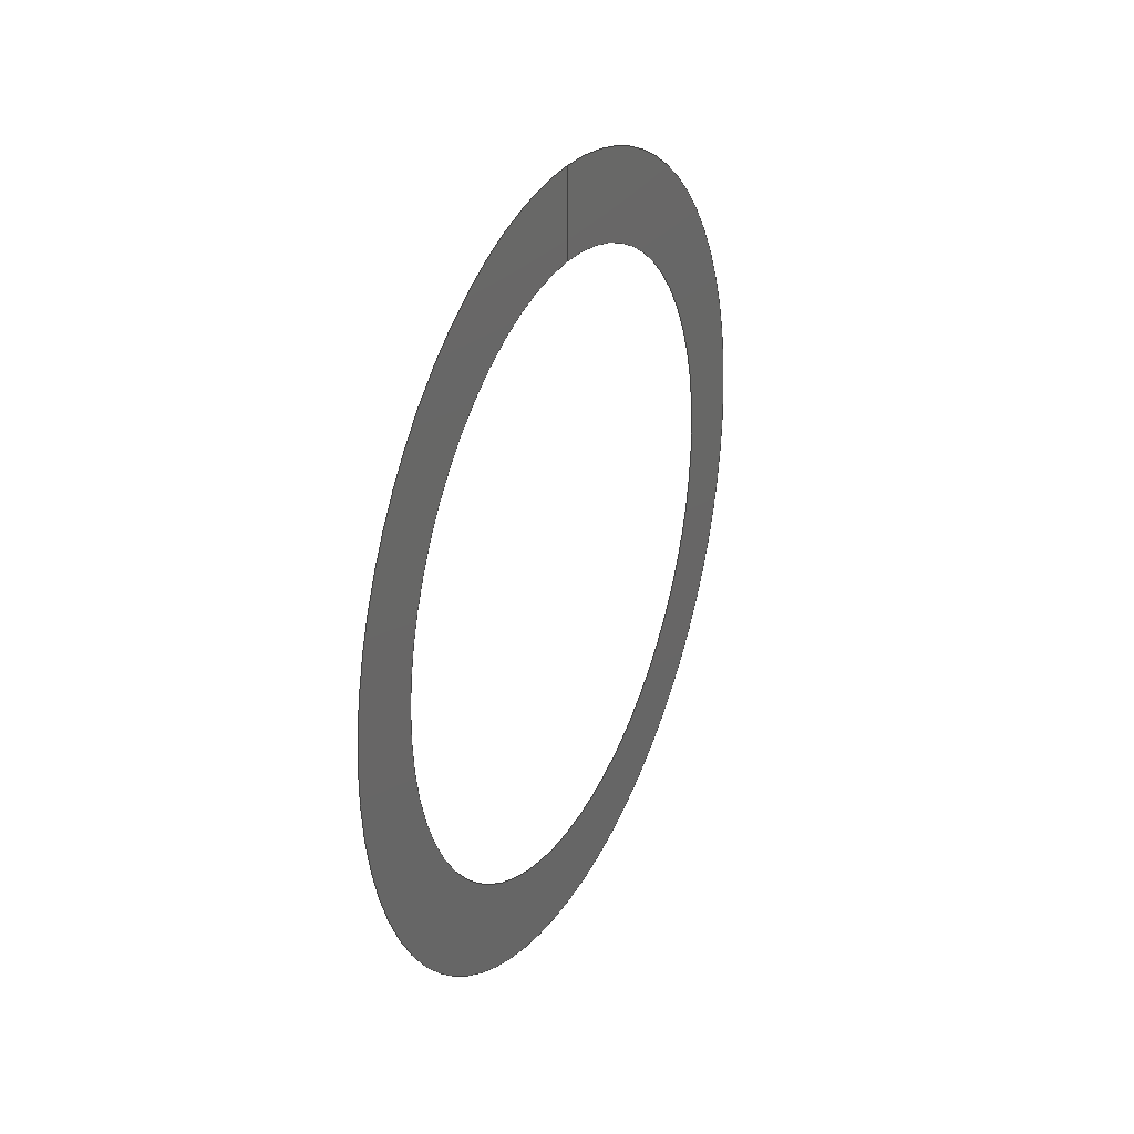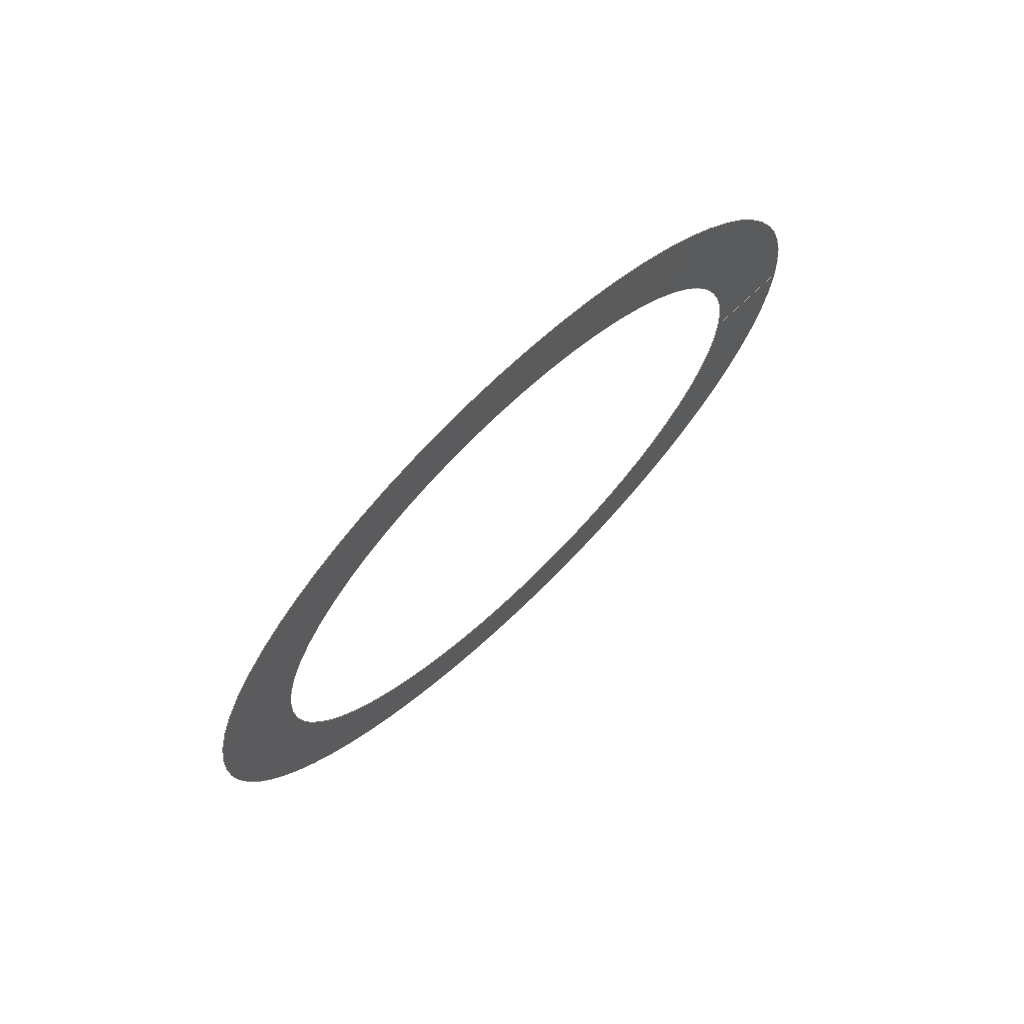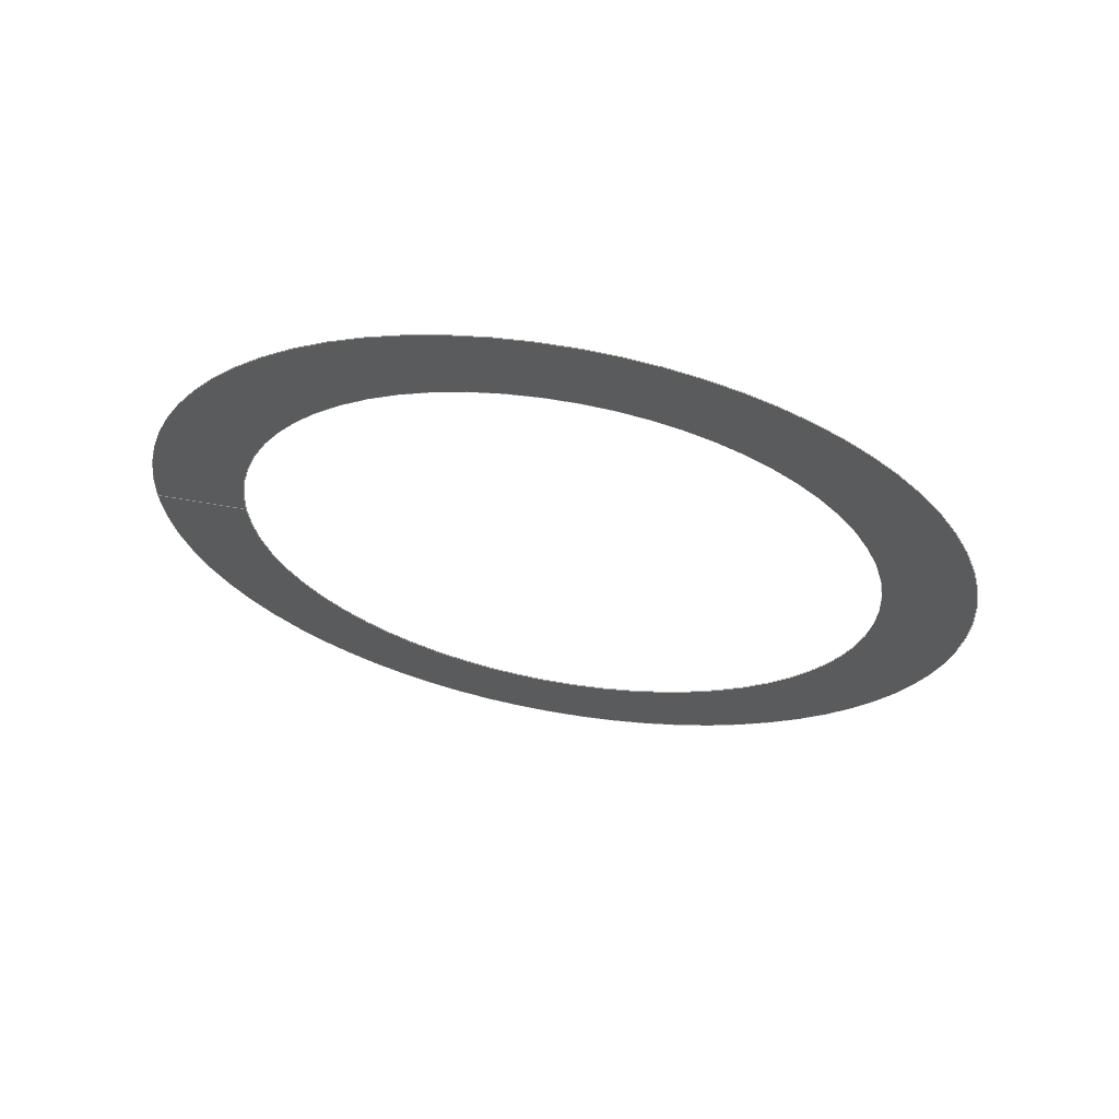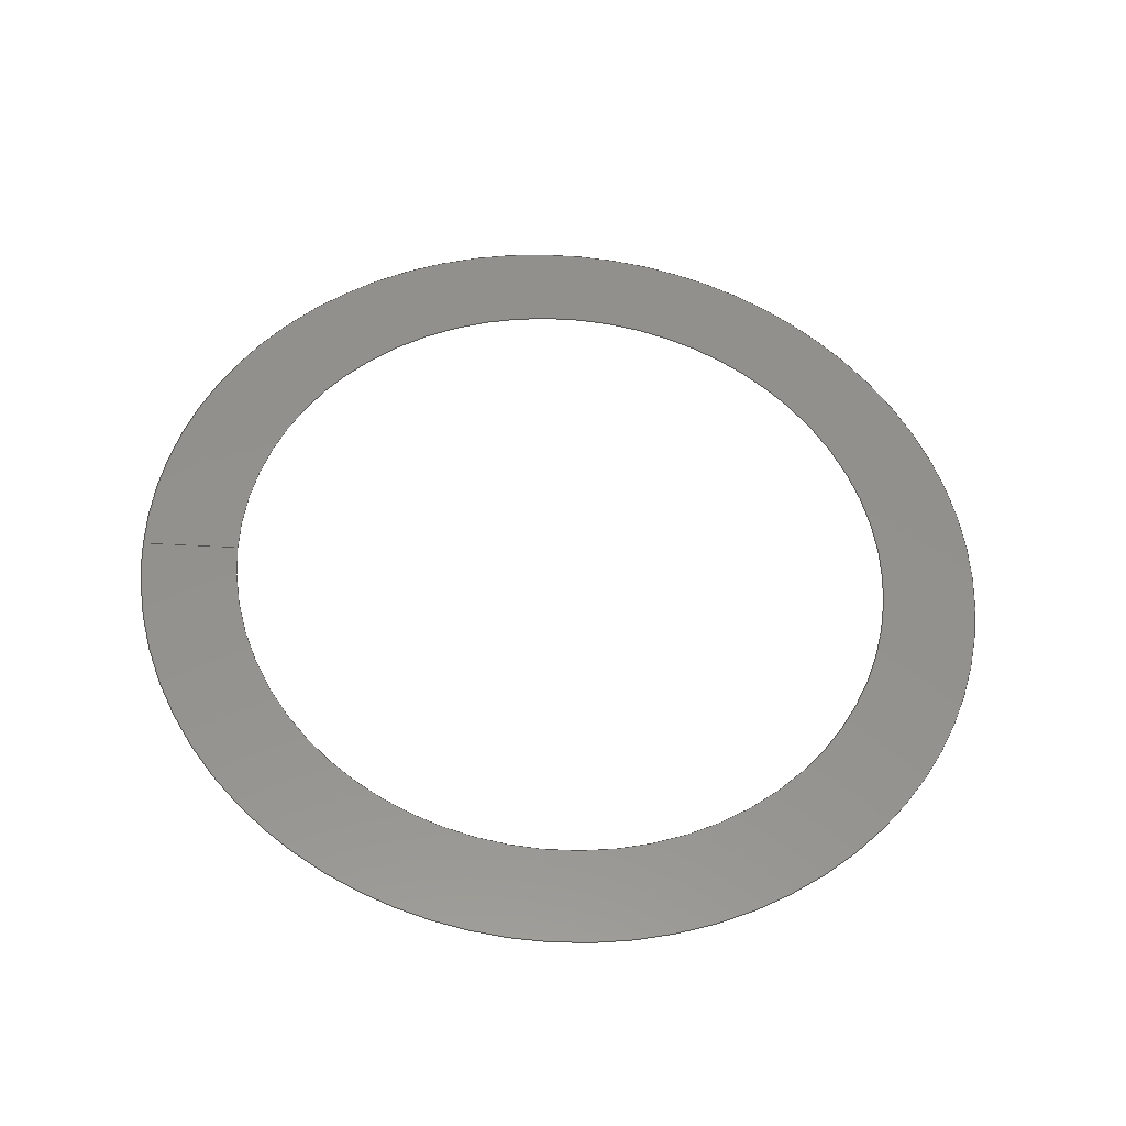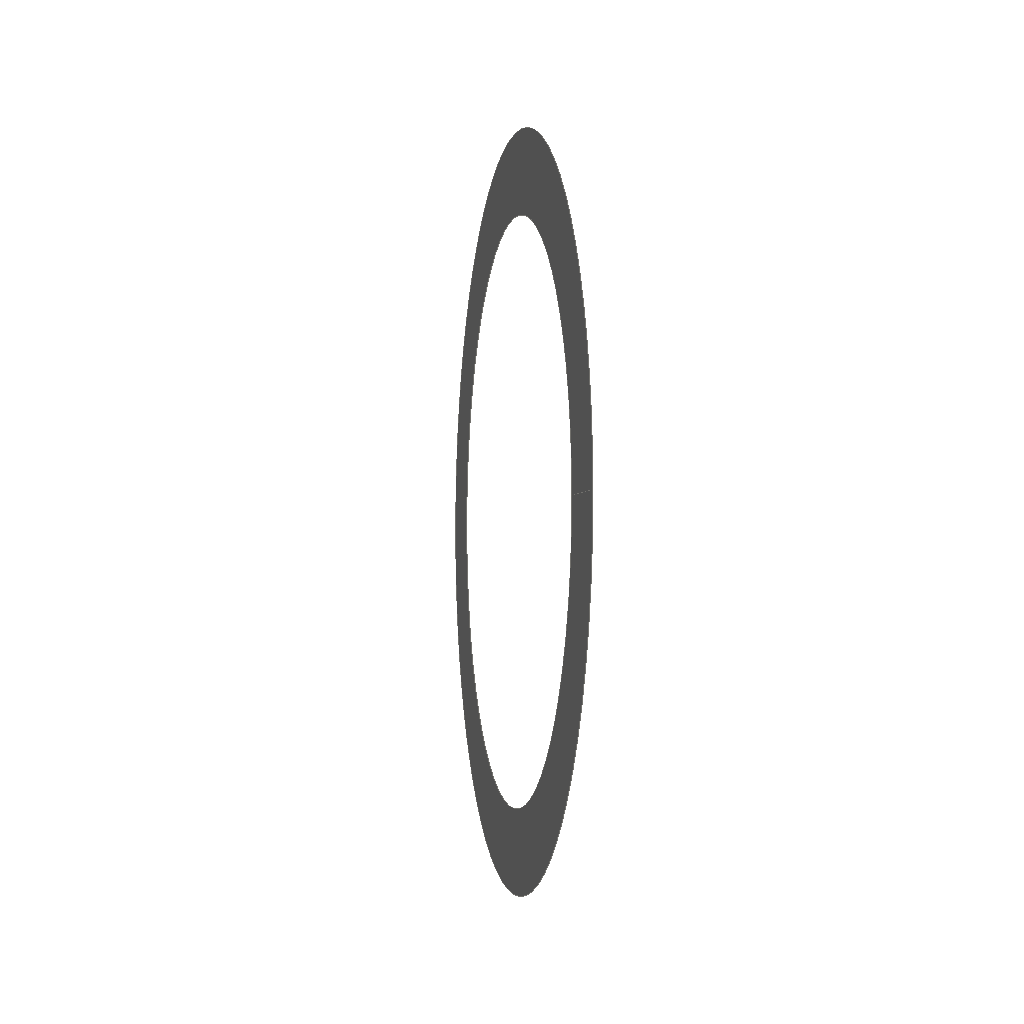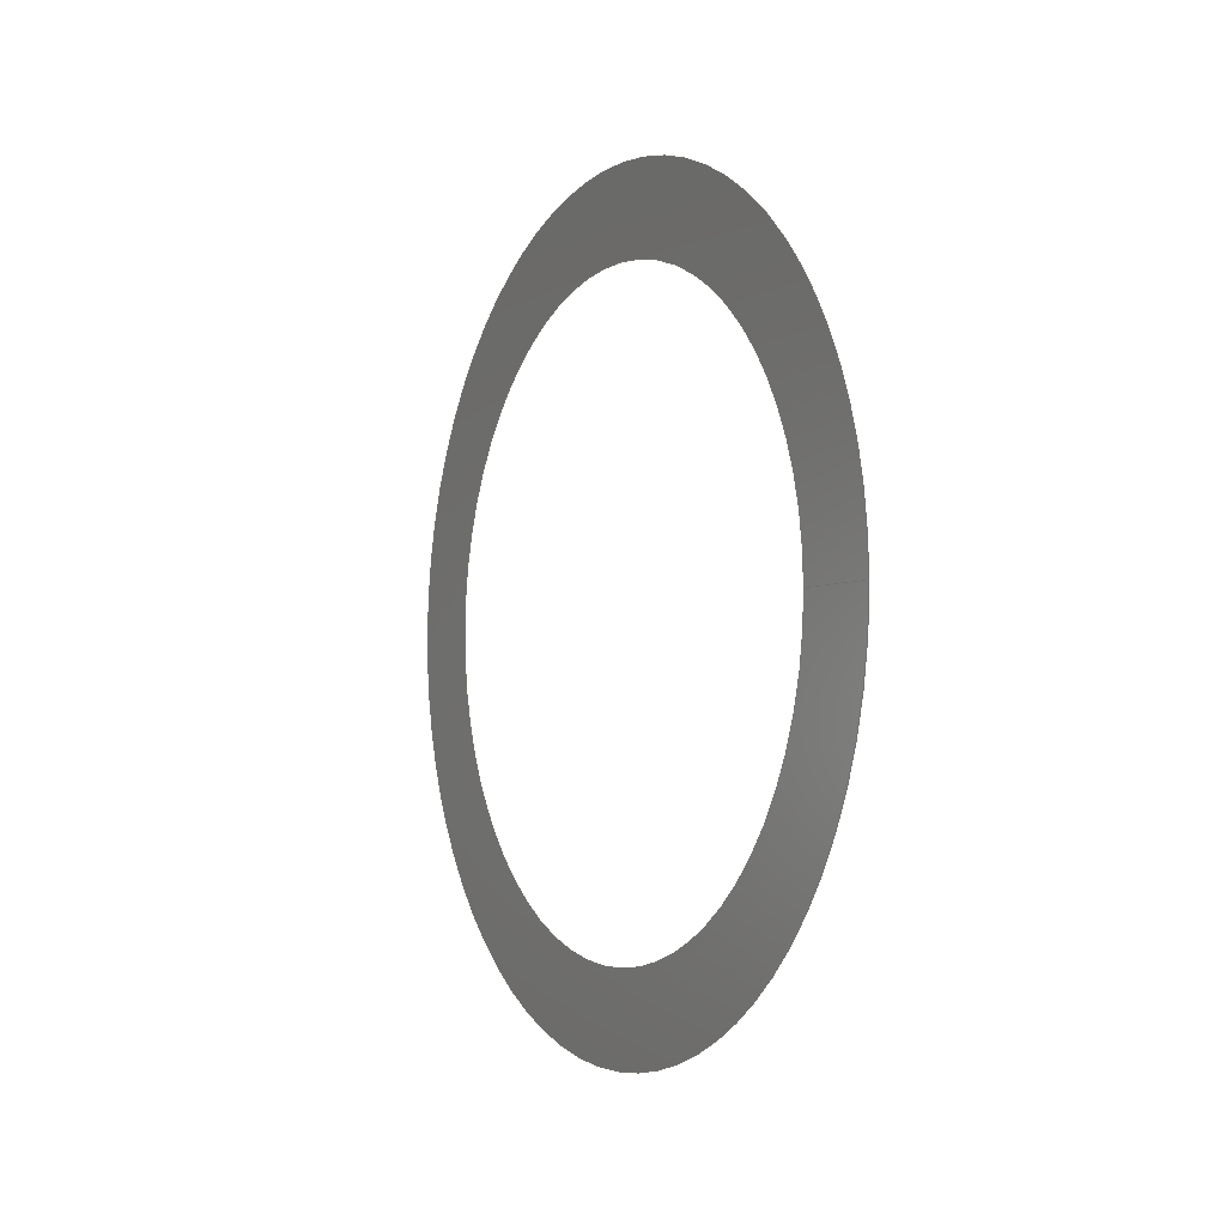
<metadata>
{"format":"iges","ext":"igs","renderer":"f3d","projection":"perspective","resolution":1024,"background":"white","views":[{"elev":29.2,"azim":-154.8,"up":"+Y"},{"elev":71.1,"azim":46.2,"up":"+Z"},{"elev":64.4,"azim":-79.9,"up":"+Z"},{"elev":-35.3,"azim":-94.6,"up":"+Z"},{"elev":-2.8,"azim":169.9,"up":"+Z"},{"elev":-4.0,"azim":151.7,"up":"+Z"}]}
</metadata>
<code>

IGES obtained from Nurbs toolbox.
See <http://octave.sourceforge.net/nurbs/>.

1H,,1H;,13HNurbs toolbox,14Hv6_opt_285igs,12HOctave Nurbs,8Hnrb2iges,
32,75,6,75,15,17HNurbs from Octave,1,6,1HM,1000,1,10H20200.29,
1e-06,1e+04,12HJacopo Corno,19HGSCE - TU Darmstadt,3,0;
     128       1       0       0       0       0       0       0       0
     128       0       0      15       0                               0
128,8,1,2,1,0,0,0,0,0,0,0,0,0.25,             1
0.25,0.5,0.5,0.75,0.75,1,1,        1
1,0,0,1,1,1,0.7071,        1
1,0.7071,1,0.7071,1,0.7071,1,        1
1,0.7071,1,0.7071,1,0.7071,1,        1
0.7071,1,0.2525,0.035,-0,0.2525,0.035,       1
0.035,0.2525,0,0.035,0.2525,-0.035,0.035,       1
0.2525,-0.035,0,0.2525,-0.035,-0.035,              1
0.2525,-0,-0.035,0.2525,0.035,-0.035,              1
0.2525,0.035,-0,0.2525,0.045,0,0.2525,       1
0.045,0.045,0.2525,0,0.045,0.2525,-0.045,       1
0.045,0.2525,-0.045,0,0.2525,-0.045,               1
-0.045,0.2525,-0,-0.045,0.2525,0.045,              1
-0.045,0.2525,0.045,-0,0,1,               1
0,1,0,0;                                                 1
      4S      3G      2D     15P
</code>
